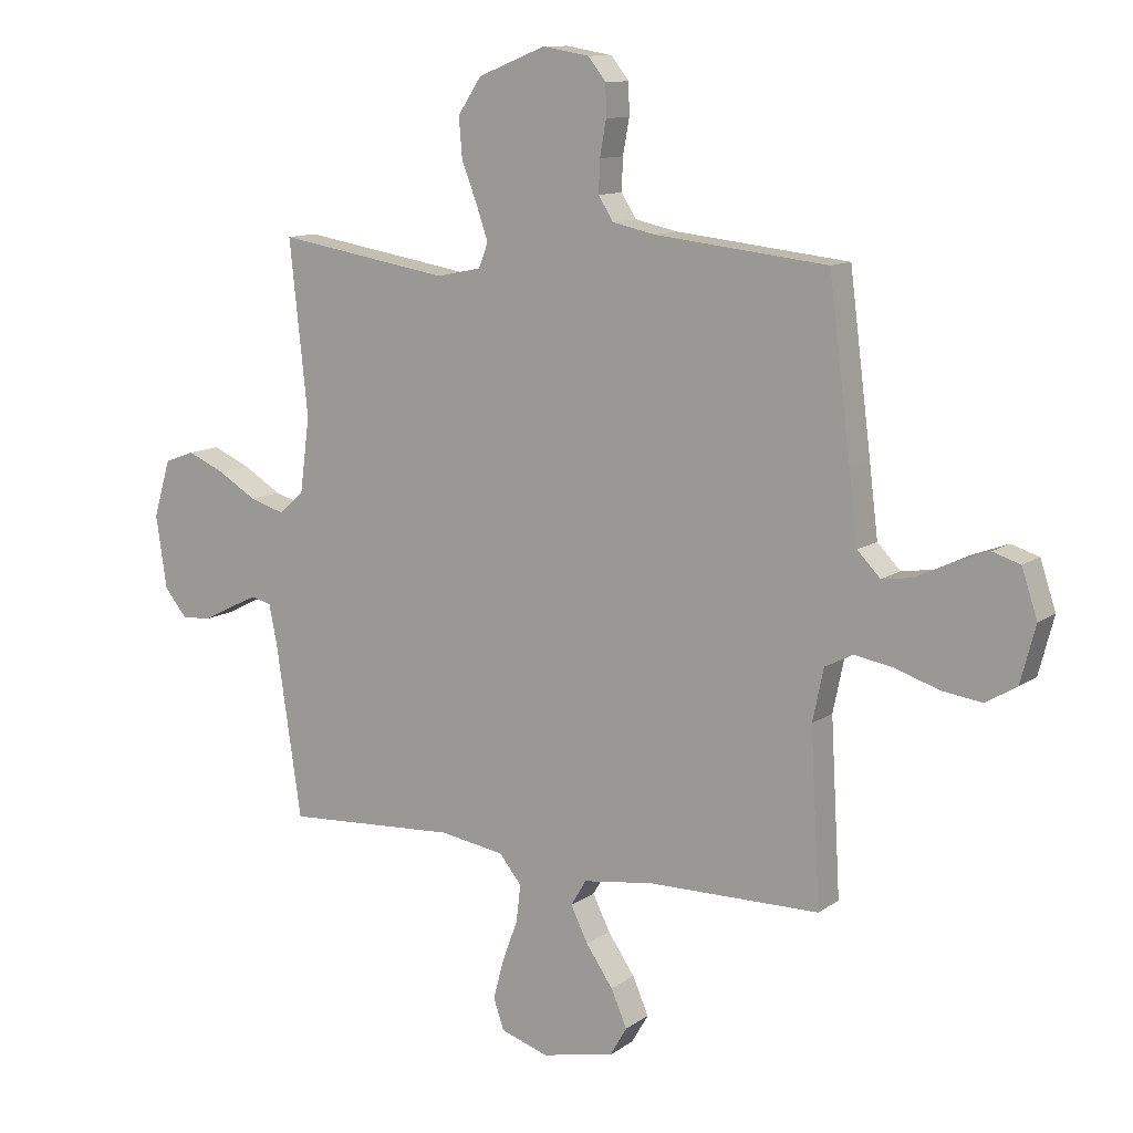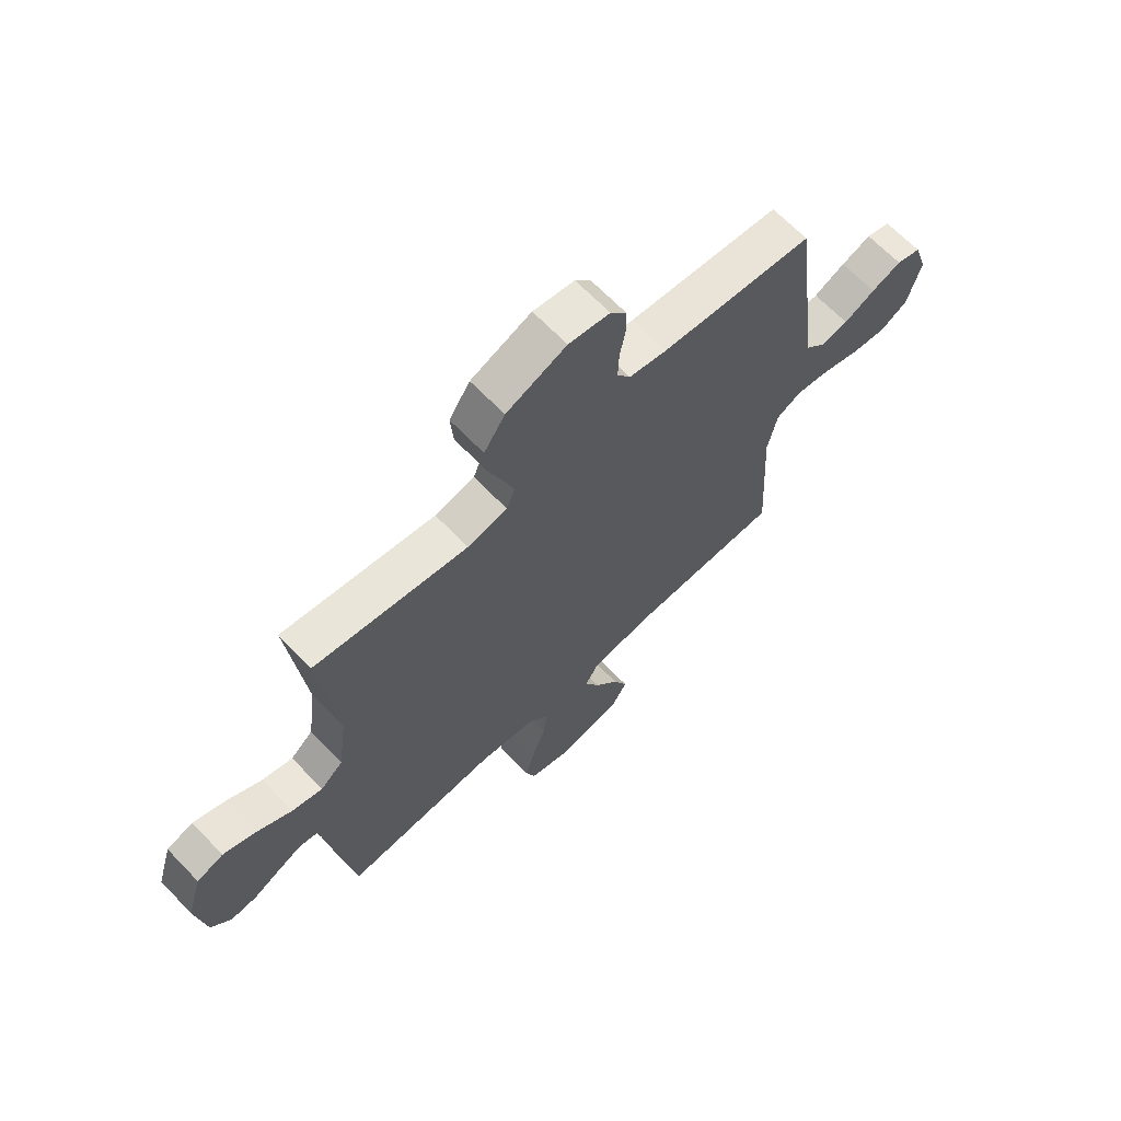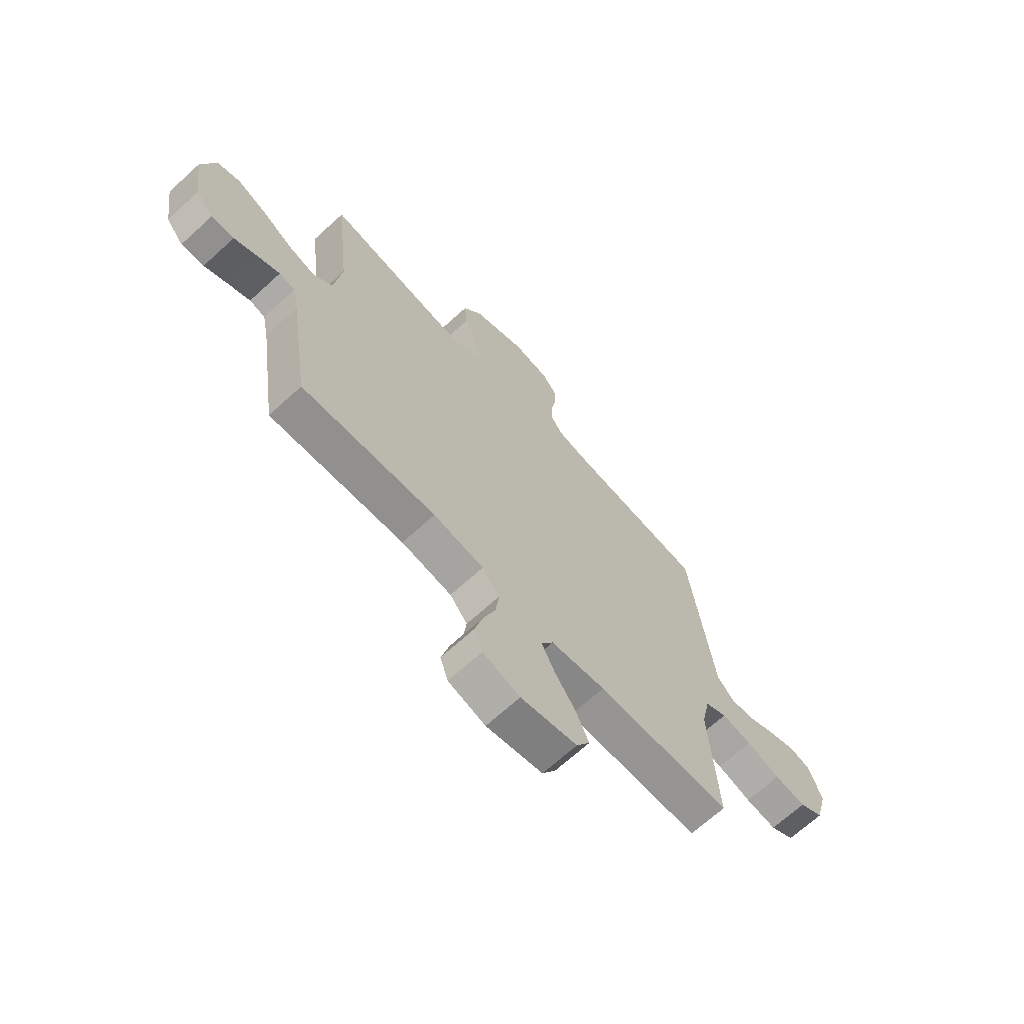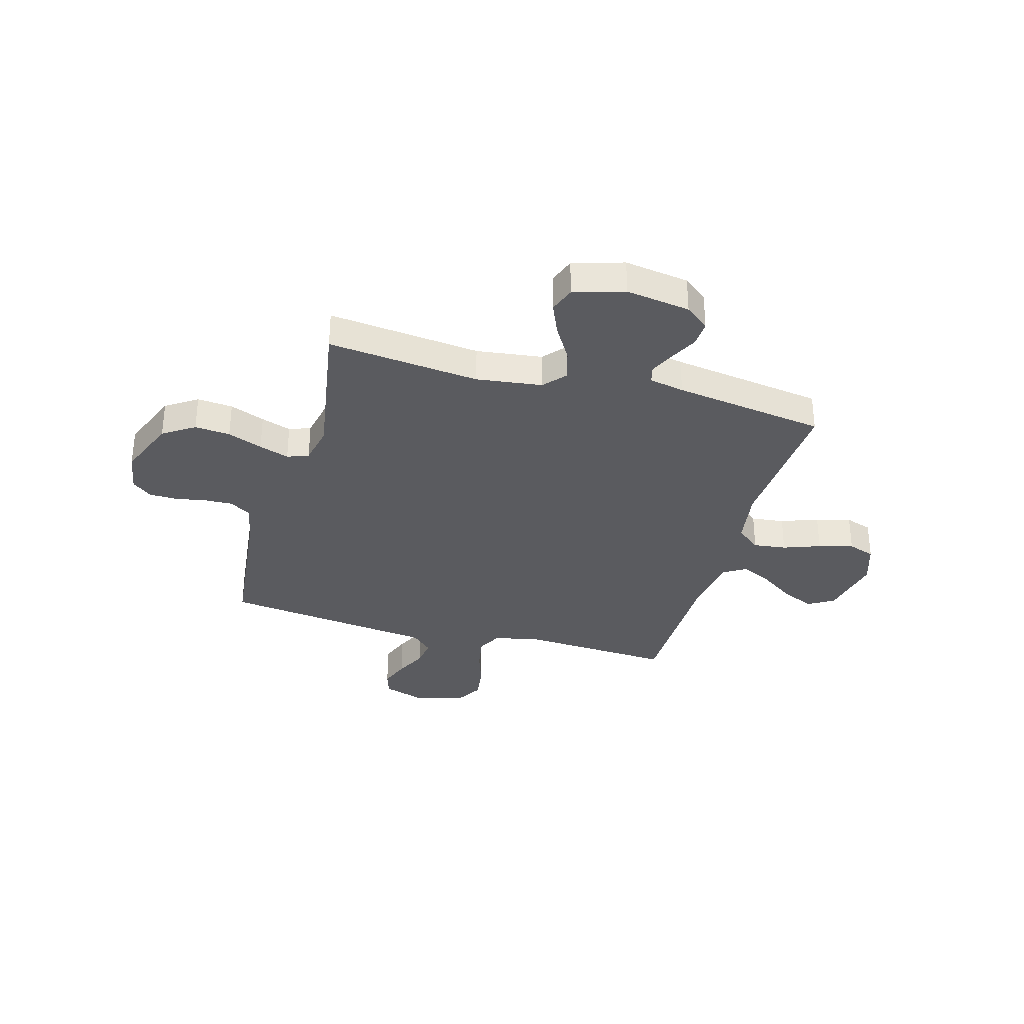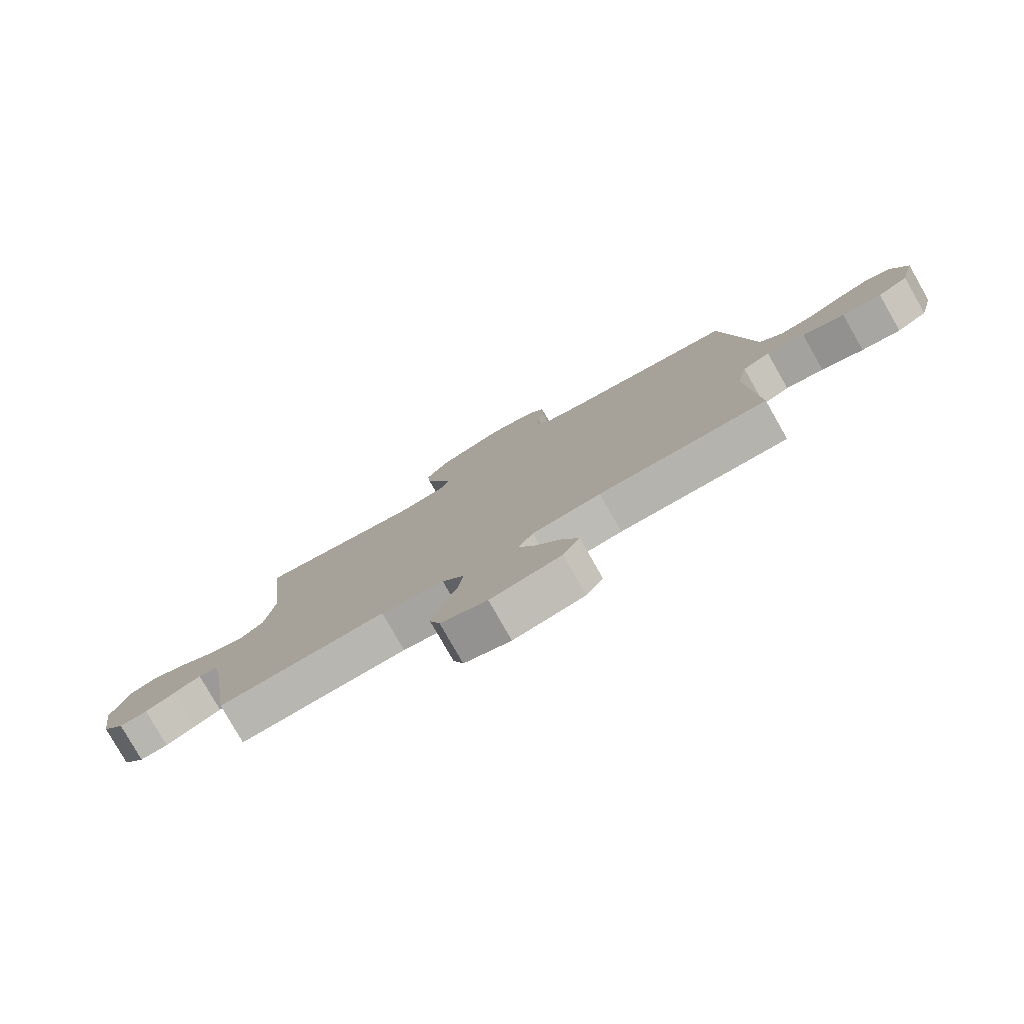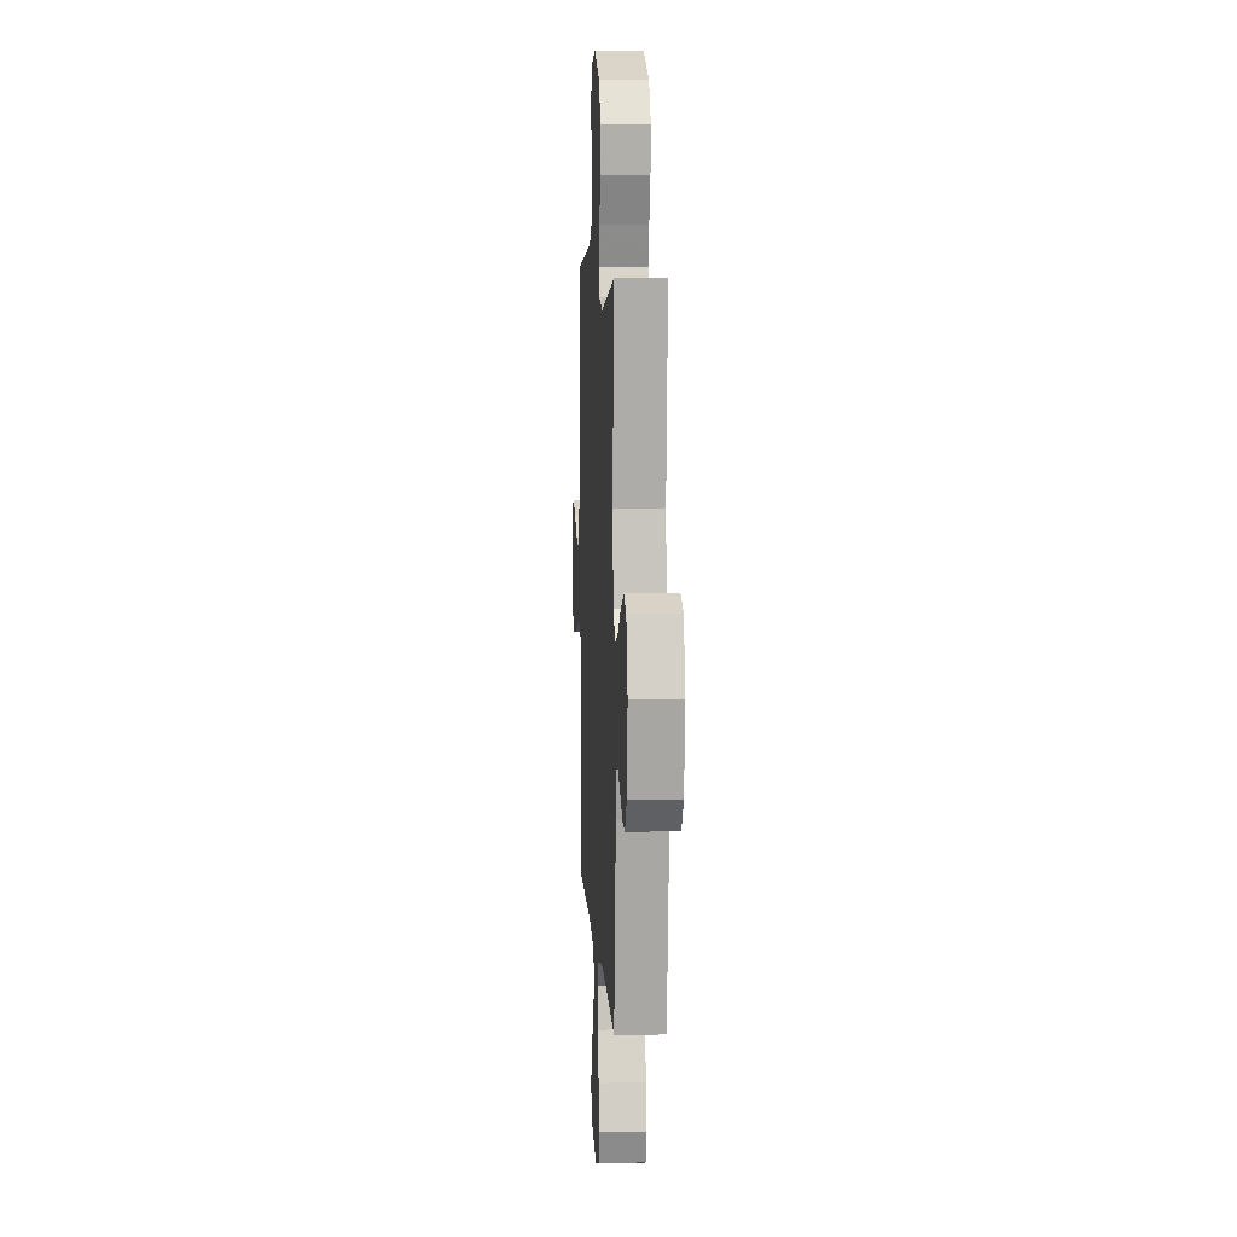
<metadata>
{"format":"obj","ext":"obj","renderer":"f3d","projection":"perspective","resolution":1024,"background":"white","views":[{"elev":11.3,"azim":-148.3,"up":"+Z"},{"elev":66.6,"azim":136.1,"up":"+Z"},{"elev":-68.0,"azim":132.5,"up":"+Z"},{"elev":-33.3,"azim":74.3,"up":"+Y"},{"elev":-79.6,"azim":-150.3,"up":"+Z"},{"elev":7.5,"azim":86.8,"up":"+Z"}]}
</metadata>
<code>
v -0.5 0.07 0.5
v -0.2 0.07 0.533
v -0.126 0.07 0.549
v -0.1 0.07 0.59
v -0.102 0.07 0.646
v -0.113 0.07 0.707
v -0.112 0.07 0.762
v -0.081 0.07 0.801
v 0 0.07 0.815
v 0.118 0.07 0.768
v 0.159 0.07 0.706
v 0.153 0.07 0.636
v 0.126 0.07 0.567
v 0.106 0.07 0.508
v 0.122 0.07 0.466
v 0.2 0.07 0.45
v 0.5 0.07 0.5
v 0.468 0.07 0.2
v 0.485 0.07 0.07
v 0.529 0.07 0.032
v 0.589 0.07 0.05
v 0.657 0.07 0.091
v 0.722 0.07 0.119
v 0.774 0.07 0.1
v 0.804 0.07 0
v 0.785 0.07 -0.127
v 0.746 0.07 -0.175
v 0.695 0.07 -0.172
v 0.642 0.07 -0.145
v 0.593 0.07 -0.122
v 0.558 0.07 -0.131
v 0.544 0.07 -0.2
v 0.5 0.07 -0.5
v 0.2 0.07 -0.482
v 0.087 0.07 -0.5
v 0.048 0.07 -0.548
v 0.056 0.07 -0.613
v 0.083 0.07 -0.686
v 0.101 0.07 -0.755
v 0.083 0.07 -0.808
v 0 0.07 -0.835
v -0.126 0.07 -0.809
v -0.156 0.07 -0.758
v -0.128 0.07 -0.694
v -0.081 0.07 -0.626
v -0.051 0.07 -0.565
v -0.078 0.07 -0.52
v -0.2 0.07 -0.503
v -0.5 0.07 -0.5
v -0.483 0.07 -0.2
v -0.502 0.07 -0.109
v -0.551 0.07 -0.084
v -0.619 0.07 -0.096
v -0.694 0.07 -0.121
v -0.764 0.07 -0.131
v -0.818 0.07 -0.099
v -0.844 0.07 0
v -0.817 0.07 0.082
v -0.769 0.07 0.097
v -0.71 0.07 0.075
v -0.648 0.07 0.045
v -0.593 0.07 0.037
v -0.553 0.07 0.078
v -0.538 0.07 0.2
v -0.5 0 0.5
v -0.2 0 0.533
v -0.126 0 0.549
v -0.1 0 0.59
v -0.102 0 0.646
v -0.113 0 0.707
v -0.112 0 0.762
v -0.081 0 0.801
v 0 0 0.815
v 0.118 0 0.768
v 0.159 0 0.706
v 0.153 0 0.636
v 0.126 0 0.567
v 0.106 0 0.508
v 0.122 0 0.466
v 0.2 0 0.45
v 0.5 0 0.5
v 0.468 0 0.2
v 0.485 0 0.07
v 0.529 0 0.032
v 0.589 0 0.05
v 0.657 0 0.091
v 0.722 0 0.119
v 0.774 0 0.1
v 0.804 0 0
v 0.785 0 -0.127
v 0.746 0 -0.175
v 0.695 0 -0.172
v 0.642 0 -0.145
v 0.593 0 -0.122
v 0.558 0 -0.131
v 0.544 0 -0.2
v 0.5 0 -0.5
v 0.2 0 -0.482
v 0.087 0 -0.5
v 0.048 0 -0.548
v 0.056 0 -0.613
v 0.083 0 -0.686
v 0.101 0 -0.755
v 0.083 0 -0.808
v 0 0 -0.835
v -0.126 0 -0.809
v -0.156 0 -0.758
v -0.128 0 -0.694
v -0.081 0 -0.626
v -0.051 0 -0.565
v -0.078 0 -0.52
v -0.2 0 -0.503
v -0.5 0 -0.5
v -0.483 0 -0.2
v -0.502 0 -0.109
v -0.551 0 -0.084
v -0.619 0 -0.096
v -0.694 0 -0.121
v -0.764 0 -0.131
v -0.818 0 -0.099
v -0.844 0 0
v -0.817 0 0.082
v -0.769 0 0.097
v -0.71 0 0.075
v -0.648 0 0.045
v -0.593 0 0.037
v -0.553 0 0.078
v -0.538 0 0.2
f 63 64 1 2
f 58 59 60 61
f 56 57 58 61
f 56 61 62
f 53 54 55 56
f 52 53 56 62
f 51 52 62 63
f 48 49 50
f 47 48 50 51
f 42 43 44 45
f 42 45 46
f 41 42 46
f 40 41 46
f 37 38 39 40
f 37 40 46
f 36 37 46 47
f 32 33 34
f 31 32 34 35
f 26 27 28 29
f 26 29 30
f 25 26 30
f 24 25 30 31
f 21 22 23 24
f 20 21 24 31
f 16 17 18
f 15 16 18 19
f 10 11 12 13
f 10 13 14
f 9 10 14
f 8 9 14
f 5 6 7 8
f 4 5 8 14
f 3 4 14 15
f 35 36 47 51
f 19 20 31 35
f 19 35 51 63
f 15 19 63
f 2 3 15 63
f 66 65 128 127
f 125 124 123 122
f 125 122 121 120
f 126 125 120
f 120 119 118 117
f 126 120 117 116
f 127 126 116 115
f 114 113 112
f 115 114 112 111
f 109 108 107 106
f 110 109 106
f 110 106 105
f 110 105 104
f 104 103 102 101
f 110 104 101
f 111 110 101 100
f 98 97 96
f 99 98 96 95
f 93 92 91 90
f 94 93 90
f 94 90 89
f 95 94 89 88
f 88 87 86 85
f 95 88 85 84
f 82 81 80
f 83 82 80 79
f 77 76 75 74
f 78 77 74
f 78 74 73
f 78 73 72
f 72 71 70 69
f 78 72 69 68
f 79 78 68 67
f 115 111 100 99
f 99 95 84 83
f 127 115 99 83
f 127 83 79
f 127 79 67 66
f 1 65 66 2
f 2 66 67 3
f 3 67 68 4
f 4 68 69 5
f 5 69 70 6
f 6 70 71 7
f 7 71 72 8
f 8 72 73 9
f 9 73 74 10
f 10 74 75 11
f 11 75 76 12
f 12 76 77 13
f 13 77 78 14
f 14 78 79 15
f 15 79 80 16
f 16 80 81 17
f 17 81 82 18
f 18 82 83 19
f 19 83 84 20
f 20 84 85 21
f 21 85 86 22
f 22 86 87 23
f 23 87 88 24
f 24 88 89 25
f 25 89 90 26
f 26 90 91 27
f 27 91 92 28
f 28 92 93 29
f 29 93 94 30
f 30 94 95 31
f 31 95 96 32
f 32 96 97 33
f 33 97 98 34
f 34 98 99 35
f 35 99 100 36
f 36 100 101 37
f 37 101 102 38
f 38 102 103 39
f 39 103 104 40
f 40 104 105 41
f 41 105 106 42
f 42 106 107 43
f 43 107 108 44
f 44 108 109 45
f 45 109 110 46
f 46 110 111 47
f 47 111 112 48
f 48 112 113 49
f 49 113 114 50
f 50 114 115 51
f 51 115 116 52
f 52 116 117 53
f 53 117 118 54
f 54 118 119 55
f 55 119 120 56
f 56 120 121 57
f 57 121 122 58
f 58 122 123 59
f 59 123 124 60
f 60 124 125 61
f 61 125 126 62
f 62 126 127 63
f 63 127 128 64
f 64 128 65 1

</code>
